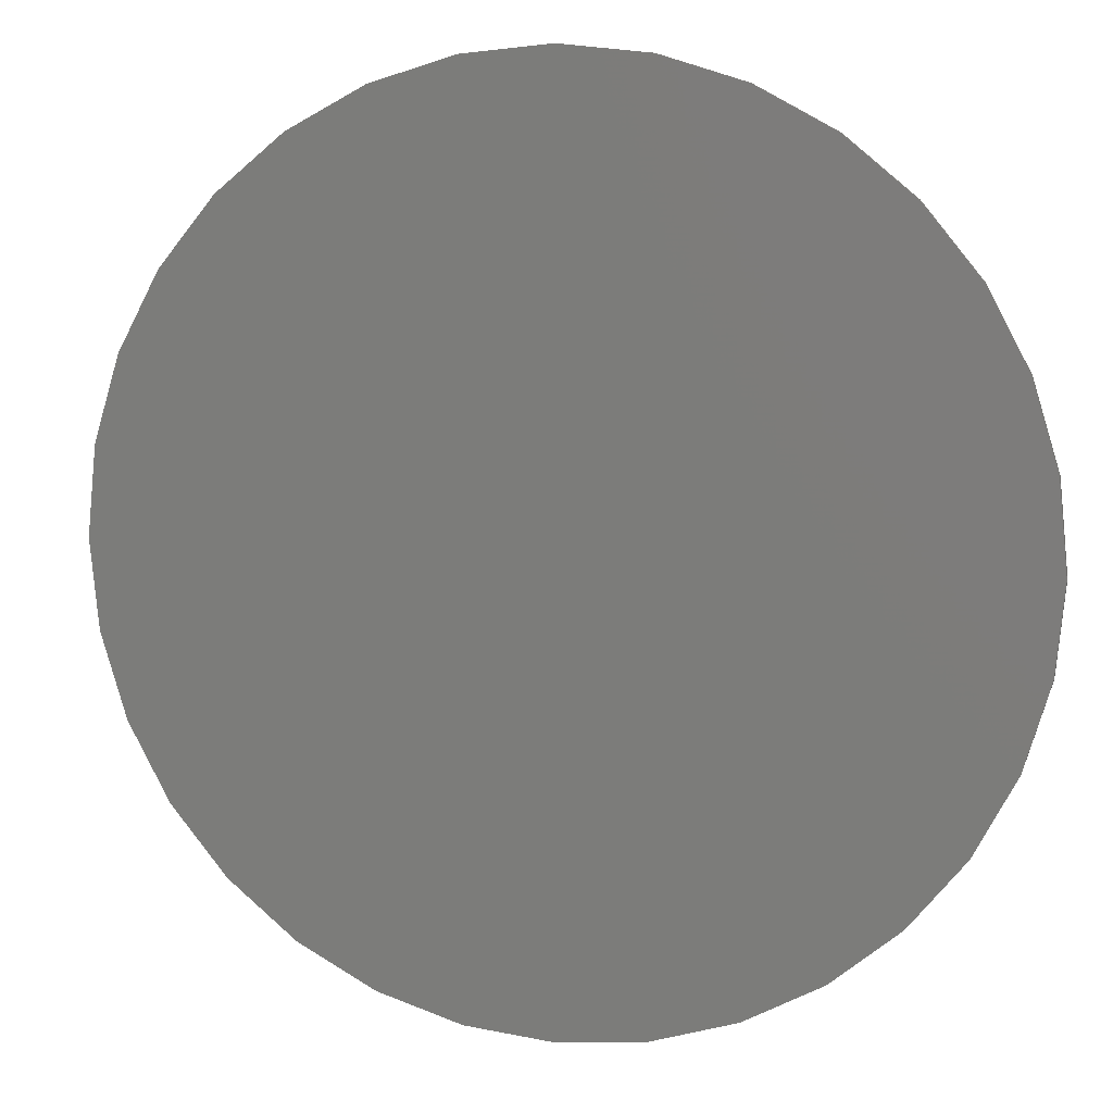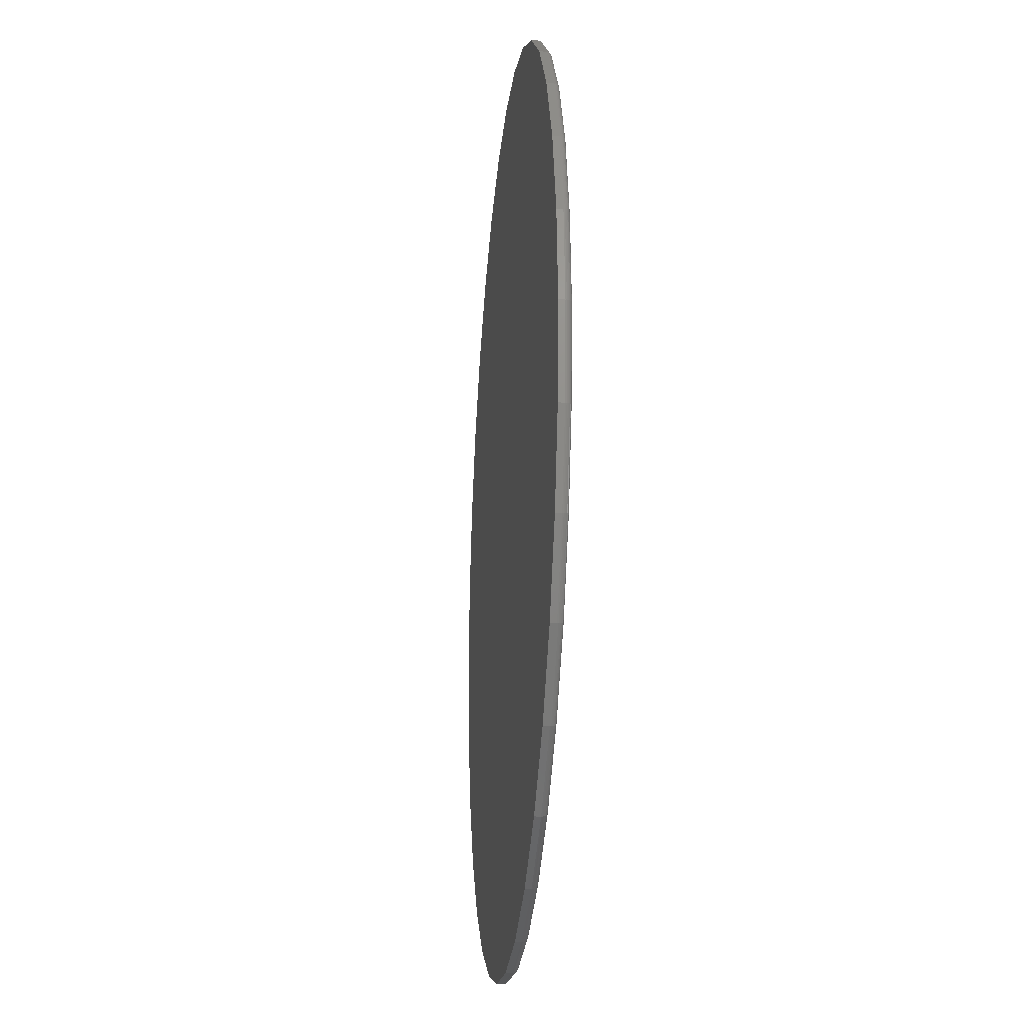
<metadata>
{"format":"stl","ext":"stl","renderer":"f3d","projection":"perspective","resolution":1024,"background":"white","views":[{"elev":9.2,"azim":-164.8,"up":"+Z"},{"elev":-22.5,"azim":-95.5,"up":"+Z"}]}
</metadata>
<code>
# stl→obj: 320 verts, 636 faces
v -0.1046 -0.01562 0.4129
v 0.1249 -0.01562 0.4129
v 0.01012 -0.01562 0.4242
v 0.2352 -0.01562 0.3794
v -0.215 -0.01562 0.3794
v 0.3369 -0.01562 0.325
v -0.3167 -0.01562 0.325
v 0.4261 -0.01562 0.2519
v -0.4058 -0.01562 0.2519
v 0.4992 -0.01562 0.1627
v -0.479 -0.01562 0.1627
v 0.5536 -0.01562 0.06105
v -0.5333 -0.01562 0.06105
v 0.5871 -0.01562 -0.0493
v -0.5668 -0.01562 -0.0493
v 0.5984 -0.01562 -0.1641
v -0.5781 -0.01562 -0.1641
v 0.5871 -0.01562 -0.2788
v -0.5668 -0.01562 -0.2788
v 0.5536 -0.01562 -0.3892
v -0.5333 -0.01562 -0.3892
v 0.4992 -0.01562 -0.4909
v -0.479 -0.01562 -0.4909
v 0.4261 -0.01562 -0.58
v -0.4058 -0.01562 -0.58
v 0.3369 -0.01562 -0.6532
v -0.3167 -0.01562 -0.6532
v 0.2352 -0.01562 -0.7075
v -0.215 -0.01562 -0.7075
v 0.1249 -0.01562 -0.741
v -0.1046 -0.01562 -0.741
v 0.01012 -0.01562 -0.7523
v 0.6062 1.321e-16 -0.1641
v 0.6062 -0.007812 -0.1641
v 0.5947 1.244e-16 -0.2803
v 0.5947 -0.007812 -0.2803
v 0.5608 1.144e-16 -0.3922
v 0.5608 -0.007812 -0.3922
v 0.5057 1.026e-16 -0.4952
v 0.5057 -0.007812 -0.4952
v 0.4316 8.932e-17 -0.5855
v 0.4316 -0.007812 -0.5855
v 0.3413 7.517e-17 -0.6597
v 0.3413 -0.007812 -0.6597
v 0.2382 6.067e-17 -0.7147
v 0.2382 -0.007812 -0.7147
v 0.1264 4.638e-17 -0.7487
v 0.1264 -0.007812 -0.7487
v 0.01012 3.283e-17 -0.7601
v 0.01012 -0.007812 -0.7601
v -0.1062 2.056e-17 -0.7487
v -0.1062 -0.007812 -0.7487
v -0.218 1.003e-17 -0.7147
v -0.218 -0.007812 -0.7147
v -0.321 1.643e-18 -0.6597
v -0.321 -0.007812 -0.6597
v -0.4114 -4.27e-18 -0.5855
v -0.4114 -0.007812 -0.5855
v -0.4855 -7.486e-18 -0.4952
v -0.4855 -0.007812 -0.4952
v -0.5406 -7.88e-18 -0.3922
v -0.5406 -0.007812 -0.3922
v -0.5745 -5.439e-18 -0.2803
v -0.5745 -0.007812 -0.2803
v -0.5859 -2.556e-19 -0.1641
v -0.5859 -0.007812 -0.1641
v -0.5745 7.471e-18 -0.04778
v -0.5745 -0.007812 -0.04778
v -0.5406 1.744e-17 0.06404
v -0.5406 -0.007812 0.06404
v -0.4855 2.928e-17 0.1671
v -0.4855 -0.007812 0.1671
v -0.4114 4.252e-17 0.2574
v -0.4114 -0.007812 0.2574
v -0.321 5.667e-17 0.3315
v -0.321 -0.007812 0.3315
v -0.218 7.116e-17 0.3866
v -0.218 -0.007812 0.3866
v -0.1062 8.546e-17 0.4205
v -0.1062 -0.007812 0.4205
v 0.01012 9.901e-17 0.432
v 0.01012 -0.007812 0.432
v 0.1264 1.113e-16 0.4205
v 0.1264 -0.007812 0.4205
v 0.2382 1.218e-16 0.3866
v 0.2382 -0.007812 0.3866
v 0.3413 1.302e-16 0.3315
v 0.3413 -0.007812 0.3315
v 0.4316 1.361e-16 0.2574
v 0.4316 -0.007812 0.2574
v 0.5057 1.393e-16 0.1671
v 0.5057 -0.007812 0.1671
v 0.5608 1.397e-16 0.06404
v 0.5608 -0.007812 0.06404
v 0.5947 1.373e-16 -0.04778
v 0.5947 -0.007812 -0.04778
v 0.5999 -0.01547 -0.1641
v 0.5885 -0.01547 -0.2791
v 0.6013 -0.01503 -0.1641
v 0.59 -0.01503 -0.2794
v 0.6027 -0.01431 -0.1641
v 0.5913 -0.01431 -0.2797
v 0.6039 -0.01334 -0.1641
v 0.5925 -0.01334 -0.2799
v 0.6049 -0.01215 -0.1641
v 0.5934 -0.01215 -0.2801
v 0.6056 -0.0108 -0.1641
v 0.5941 -0.0108 -0.2802
v 0.606 -0.009337 -0.1641
v 0.5946 -0.009337 -0.2803
v -0.5683 -0.01547 -0.2791
v -0.5796 -0.01547 -0.1641
v -0.5698 -0.01503 -0.2794
v -0.5811 -0.01503 -0.1641
v -0.5711 -0.01431 -0.2797
v -0.5825 -0.01431 -0.1641
v -0.5722 -0.01334 -0.2799
v -0.5836 -0.01334 -0.1641
v -0.5732 -0.01215 -0.2801
v -0.5846 -0.01215 -0.1641
v -0.5739 -0.0108 -0.2802
v -0.5853 -0.0108 -0.1641
v -0.5743 -0.009337 -0.2803
v -0.5858 -0.009337 -0.1641
v -0.5348 -0.01547 -0.3898
v -0.5361 -0.01503 -0.3903
v -0.5374 -0.01431 -0.3908
v -0.5385 -0.01334 -0.3913
v -0.5393 -0.01215 -0.3917
v -0.54 -0.0108 -0.3919
v -0.5404 -0.009337 -0.3921
v -0.4803 -0.01547 -0.4917
v -0.4815 -0.01503 -0.4925
v -0.4826 -0.01431 -0.4933
v -0.4836 -0.01334 -0.4939
v -0.4844 -0.01215 -0.4945
v -0.485 -0.0108 -0.4949
v -0.4854 -0.009337 -0.4951
v -0.4069 -0.01547 -0.5811
v -0.4079 -0.01503 -0.5821
v -0.4089 -0.01431 -0.5831
v -0.4097 -0.01334 -0.5839
v -0.4104 -0.01215 -0.5846
v -0.4109 -0.0108 -0.5851
v -0.4113 -0.009337 -0.5854
v -0.3175 -0.01547 -0.6544
v -0.3184 -0.01503 -0.6557
v -0.3191 -0.01431 -0.6568
v -0.3198 -0.01334 -0.6578
v -0.3203 -0.01215 -0.6586
v -0.3207 -0.0108 -0.6592
v -0.321 -0.009337 -0.6595
v -0.2156 -0.01547 -0.7089
v -0.2161 -0.01503 -0.7103
v -0.2167 -0.01431 -0.7115
v -0.2171 -0.01334 -0.7126
v -0.2175 -0.01215 -0.7135
v -0.2178 -0.0108 -0.7142
v -0.2179 -0.009337 -0.7146
v -0.1049 -0.01547 -0.7425
v -0.1052 -0.01503 -0.7439
v -0.1055 -0.01431 -0.7453
v -0.1057 -0.01334 -0.7464
v -0.1059 -0.01215 -0.7474
v -0.1061 -0.0108 -0.7481
v -0.1061 -0.009337 -0.7485
v 0.01012 -0.01547 -0.7538
v 0.01012 -0.01503 -0.7553
v 0.01012 -0.01431 -0.7566
v 0.01012 -0.01334 -0.7578
v 0.01012 -0.01215 -0.7588
v 0.01012 -0.0108 -0.7595
v 0.01012 -0.009337 -0.76
v 0.1252 -0.01547 -0.7425
v 0.1255 -0.01503 -0.7439
v 0.1257 -0.01431 -0.7453
v 0.126 -0.01334 -0.7464
v 0.1261 -0.01215 -0.7474
v 0.1263 -0.0108 -0.7481
v 0.1264 -0.009337 -0.7485
v 0.2358 -0.01547 -0.7089
v 0.2364 -0.01503 -0.7103
v 0.2369 -0.01431 -0.7115
v 0.2373 -0.01334 -0.7126
v 0.2377 -0.01215 -0.7135
v 0.238 -0.0108 -0.7142
v 0.2382 -0.009337 -0.7146
v 0.3378 -0.01547 -0.6544
v 0.3386 -0.01503 -0.6557
v 0.3393 -0.01431 -0.6568
v 0.34 -0.01334 -0.6578
v 0.3405 -0.01215 -0.6586
v 0.3409 -0.0108 -0.6592
v 0.3412 -0.009337 -0.6595
v 0.4271 -0.01547 -0.5811
v 0.4282 -0.01503 -0.5821
v 0.4291 -0.01431 -0.5831
v 0.43 -0.01334 -0.5839
v 0.4307 -0.01215 -0.5846
v 0.4312 -0.0108 -0.5851
v 0.4315 -0.009337 -0.5854
v 0.5005 -0.01547 -0.4917
v 0.5017 -0.01503 -0.4925
v 0.5028 -0.01431 -0.4933
v 0.5038 -0.01334 -0.4939
v 0.5046 -0.01215 -0.4945
v 0.5052 -0.0108 -0.4949
v 0.5056 -0.009337 -0.4951
v 0.555 -0.01547 -0.3898
v 0.5563 -0.01503 -0.3903
v 0.5576 -0.01431 -0.3908
v 0.5587 -0.01334 -0.3913
v 0.5596 -0.01215 -0.3917
v 0.5602 -0.0108 -0.3919
v 0.5607 -0.009337 -0.3921
v -0.5683 -0.01547 -0.04901
v -0.5698 -0.01503 -0.04872
v -0.5711 -0.01431 -0.04846
v -0.5722 -0.01334 -0.04822
v -0.5732 -0.01215 -0.04804
v -0.5739 -0.0108 -0.04789
v -0.5743 -0.009337 -0.04781
v 0.5885 -0.01547 -0.04901
v 0.59 -0.01503 -0.04872
v 0.5913 -0.01431 -0.04846
v 0.5925 -0.01334 -0.04822
v 0.5934 -0.01215 -0.04804
v 0.5941 -0.0108 -0.04789
v 0.5946 -0.009337 -0.04781
v 0.555 -0.01547 0.06163
v 0.5563 -0.01503 0.06219
v 0.5576 -0.01431 0.06271
v 0.5587 -0.01334 0.06316
v 0.5596 -0.01215 0.06353
v 0.5602 -0.0108 0.06381
v 0.5607 -0.009337 0.06398
v 0.5005 -0.01547 0.1636
v 0.5017 -0.01503 0.1644
v 0.5028 -0.01431 0.1652
v 0.5038 -0.01334 0.1658
v 0.5046 -0.01215 0.1664
v 0.5052 -0.0108 0.1668
v 0.5056 -0.009337 0.167
v 0.4271 -0.01547 0.253
v 0.4282 -0.01503 0.254
v 0.4291 -0.01431 0.255
v 0.43 -0.01334 0.2558
v 0.4307 -0.01215 0.2565
v 0.4312 -0.0108 0.257
v 0.4315 -0.009337 0.2573
v 0.3378 -0.01547 0.3263
v 0.3386 -0.01503 0.3275
v 0.3393 -0.01431 0.3287
v 0.34 -0.01334 0.3296
v 0.3405 -0.01215 0.3304
v 0.3409 -0.0108 0.331
v 0.3412 -0.009337 0.3314
v 0.2358 -0.01547 0.3808
v 0.2364 -0.01503 0.3822
v 0.2369 -0.01431 0.3834
v 0.2373 -0.01334 0.3845
v 0.2377 -0.01215 0.3854
v 0.238 -0.0108 0.3861
v 0.2382 -0.009337 0.3865
v 0.1252 -0.01547 0.4144
v 0.1255 -0.01503 0.4158
v 0.1257 -0.01431 0.4171
v 0.126 -0.01334 0.4183
v 0.1261 -0.01215 0.4192
v 0.1263 -0.0108 0.42
v 0.1264 -0.009337 0.4204
v 0.01012 -0.01547 0.4257
v 0.01012 -0.01503 0.4272
v 0.01012 -0.01431 0.4285
v 0.01012 -0.01334 0.4297
v 0.01012 -0.01215 0.4307
v 0.01012 -0.0108 0.4314
v 0.01012 -0.009337 0.4318
v -0.1049 -0.01547 0.4144
v -0.1052 -0.01503 0.4158
v -0.1055 -0.01431 0.4171
v -0.1057 -0.01334 0.4183
v -0.1059 -0.01215 0.4192
v -0.1061 -0.0108 0.42
v -0.1061 -0.009337 0.4204
v -0.2156 -0.01547 0.3808
v -0.2161 -0.01503 0.3822
v -0.2167 -0.01431 0.3834
v -0.2171 -0.01334 0.3845
v -0.2175 -0.01215 0.3854
v -0.2178 -0.0108 0.3861
v -0.2179 -0.009337 0.3865
v -0.3175 -0.01547 0.3263
v -0.3184 -0.01503 0.3275
v -0.3191 -0.01431 0.3287
v -0.3198 -0.01334 0.3296
v -0.3203 -0.01215 0.3304
v -0.3207 -0.0108 0.331
v -0.321 -0.009337 0.3314
v -0.4069 -0.01547 0.253
v -0.4079 -0.01503 0.254
v -0.4089 -0.01431 0.255
v -0.4097 -0.01334 0.2558
v -0.4104 -0.01215 0.2565
v -0.4109 -0.0108 0.257
v -0.4113 -0.009337 0.2573
v -0.4803 -0.01547 0.1636
v -0.4815 -0.01503 0.1644
v -0.4826 -0.01431 0.1652
v -0.4836 -0.01334 0.1658
v -0.4844 -0.01215 0.1664
v -0.485 -0.0108 0.1668
v -0.4854 -0.009337 0.167
v -0.5348 -0.01547 0.06163
v -0.5361 -0.01503 0.06219
v -0.5374 -0.01431 0.06271
v -0.5385 -0.01334 0.06316
v -0.5393 -0.01215 0.06353
v -0.54 -0.0108 0.06381
v -0.5404 -0.009337 0.06398
f 1 2 3
f 2 1 4
f 4 1 5
f 4 5 6
f 6 5 7
f 6 7 8
f 8 7 9
f 8 9 10
f 10 9 11
f 10 11 12
f 12 11 13
f 12 13 14
f 14 13 15
f 14 15 16
f 16 15 17
f 16 17 18
f 18 17 19
f 18 19 20
f 20 19 21
f 20 21 22
f 22 21 23
f 22 23 24
f 24 23 25
f 24 25 26
f 26 25 27
f 26 27 28
f 28 27 29
f 28 29 30
f 30 29 31
f 30 31 32
f 33 34 35
f 35 34 36
f 35 36 37
f 37 36 38
f 37 38 39
f 39 38 40
f 39 40 41
f 41 40 42
f 41 42 43
f 43 42 44
f 43 44 45
f 45 44 46
f 45 46 47
f 47 46 48
f 47 48 49
f 49 48 50
f 49 50 51
f 51 50 52
f 51 52 53
f 53 52 54
f 53 54 55
f 55 54 56
f 55 56 57
f 57 56 58
f 57 58 59
f 59 58 60
f 59 60 61
f 61 60 62
f 61 62 63
f 63 62 64
f 63 64 65
f 65 64 66
f 65 66 67
f 67 66 68
f 67 68 69
f 69 68 70
f 69 70 71
f 71 70 72
f 71 72 73
f 73 72 74
f 73 74 75
f 75 74 76
f 75 76 77
f 77 76 78
f 77 78 79
f 79 78 80
f 79 80 81
f 81 80 82
f 81 82 83
f 83 82 84
f 83 84 85
f 85 84 86
f 85 86 87
f 87 86 88
f 87 88 89
f 89 88 90
f 89 90 91
f 91 90 92
f 91 92 93
f 93 92 94
f 93 94 95
f 95 94 96
f 95 96 33
f 33 96 34
f 16 18 97
f 97 18 98
f 97 98 99
f 99 98 100
f 99 100 101
f 101 100 102
f 101 102 103
f 103 102 104
f 103 104 105
f 105 104 106
f 105 106 107
f 107 106 108
f 107 108 109
f 109 108 110
f 109 110 34
f 34 110 36
f 19 17 111
f 111 17 112
f 111 112 113
f 113 112 114
f 113 114 115
f 115 114 116
f 115 116 117
f 117 116 118
f 117 118 119
f 119 118 120
f 119 120 121
f 121 120 122
f 121 122 123
f 123 122 124
f 123 124 64
f 64 124 66
f 21 19 125
f 125 19 111
f 125 111 126
f 126 111 113
f 126 113 127
f 127 113 115
f 127 115 128
f 128 115 117
f 128 117 129
f 129 117 119
f 129 119 130
f 130 119 121
f 130 121 131
f 131 121 123
f 131 123 62
f 62 123 64
f 23 21 132
f 132 21 125
f 132 125 133
f 133 125 126
f 133 126 134
f 134 126 127
f 134 127 135
f 135 127 128
f 135 128 136
f 136 128 129
f 136 129 137
f 137 129 130
f 137 130 138
f 138 130 131
f 138 131 60
f 60 131 62
f 25 23 139
f 139 23 132
f 139 132 140
f 140 132 133
f 140 133 141
f 141 133 134
f 141 134 142
f 142 134 135
f 142 135 143
f 143 135 136
f 143 136 144
f 144 136 137
f 144 137 145
f 145 137 138
f 145 138 58
f 58 138 60
f 27 25 146
f 146 25 139
f 146 139 147
f 147 139 140
f 147 140 148
f 148 140 141
f 148 141 149
f 149 141 142
f 149 142 150
f 150 142 143
f 150 143 151
f 151 143 144
f 151 144 152
f 152 144 145
f 152 145 56
f 56 145 58
f 29 27 153
f 153 27 146
f 153 146 154
f 154 146 147
f 154 147 155
f 155 147 148
f 155 148 156
f 156 148 149
f 156 149 157
f 157 149 150
f 157 150 158
f 158 150 151
f 158 151 159
f 159 151 152
f 159 152 54
f 54 152 56
f 31 29 160
f 160 29 153
f 160 153 161
f 161 153 154
f 161 154 162
f 162 154 155
f 162 155 163
f 163 155 156
f 163 156 164
f 164 156 157
f 164 157 165
f 165 157 158
f 165 158 166
f 166 158 159
f 166 159 52
f 52 159 54
f 32 31 167
f 167 31 160
f 167 160 168
f 168 160 161
f 168 161 169
f 169 161 162
f 169 162 170
f 170 162 163
f 170 163 171
f 171 163 164
f 171 164 172
f 172 164 165
f 172 165 173
f 173 165 166
f 173 166 50
f 50 166 52
f 30 32 174
f 174 32 167
f 174 167 175
f 175 167 168
f 175 168 176
f 176 168 169
f 176 169 177
f 177 169 170
f 177 170 178
f 178 170 171
f 178 171 179
f 179 171 172
f 179 172 180
f 180 172 173
f 180 173 48
f 48 173 50
f 28 30 181
f 181 30 174
f 181 174 182
f 182 174 175
f 182 175 183
f 183 175 176
f 183 176 184
f 184 176 177
f 184 177 185
f 185 177 178
f 185 178 186
f 186 178 179
f 186 179 187
f 187 179 180
f 187 180 46
f 46 180 48
f 26 28 188
f 188 28 181
f 188 181 189
f 189 181 182
f 189 182 190
f 190 182 183
f 190 183 191
f 191 183 184
f 191 184 192
f 192 184 185
f 192 185 193
f 193 185 186
f 193 186 194
f 194 186 187
f 194 187 44
f 44 187 46
f 24 26 195
f 195 26 188
f 195 188 196
f 196 188 189
f 196 189 197
f 197 189 190
f 197 190 198
f 198 190 191
f 198 191 199
f 199 191 192
f 199 192 200
f 200 192 193
f 200 193 201
f 201 193 194
f 201 194 42
f 42 194 44
f 22 24 202
f 202 24 195
f 202 195 203
f 203 195 196
f 203 196 204
f 204 196 197
f 204 197 205
f 205 197 198
f 205 198 206
f 206 198 199
f 206 199 207
f 207 199 200
f 207 200 208
f 208 200 201
f 208 201 40
f 40 201 42
f 20 22 209
f 209 22 202
f 209 202 210
f 210 202 203
f 210 203 211
f 211 203 204
f 211 204 212
f 212 204 205
f 212 205 213
f 213 205 206
f 213 206 214
f 214 206 207
f 214 207 215
f 215 207 208
f 215 208 38
f 38 208 40
f 18 20 98
f 98 20 209
f 98 209 100
f 100 209 210
f 100 210 102
f 102 210 211
f 102 211 104
f 104 211 212
f 104 212 106
f 106 212 213
f 106 213 108
f 108 213 214
f 108 214 110
f 110 214 215
f 110 215 36
f 36 215 38
f 17 15 112
f 112 15 216
f 112 216 114
f 114 216 217
f 114 217 116
f 116 217 218
f 116 218 118
f 118 218 219
f 118 219 120
f 120 219 220
f 120 220 122
f 122 220 221
f 122 221 124
f 124 221 222
f 124 222 66
f 66 222 68
f 14 16 223
f 223 16 97
f 223 97 224
f 224 97 99
f 224 99 225
f 225 99 101
f 225 101 226
f 226 101 103
f 226 103 227
f 227 103 105
f 227 105 228
f 228 105 107
f 228 107 229
f 229 107 109
f 229 109 96
f 96 109 34
f 12 14 230
f 230 14 223
f 230 223 231
f 231 223 224
f 231 224 232
f 232 224 225
f 232 225 233
f 233 225 226
f 233 226 234
f 234 226 227
f 234 227 235
f 235 227 228
f 235 228 236
f 236 228 229
f 236 229 94
f 94 229 96
f 10 12 237
f 237 12 230
f 237 230 238
f 238 230 231
f 238 231 239
f 239 231 232
f 239 232 240
f 240 232 233
f 240 233 241
f 241 233 234
f 241 234 242
f 242 234 235
f 242 235 243
f 243 235 236
f 243 236 92
f 92 236 94
f 8 10 244
f 244 10 237
f 244 237 245
f 245 237 238
f 245 238 246
f 246 238 239
f 246 239 247
f 247 239 240
f 247 240 248
f 248 240 241
f 248 241 249
f 249 241 242
f 249 242 250
f 250 242 243
f 250 243 90
f 90 243 92
f 6 8 251
f 251 8 244
f 251 244 252
f 252 244 245
f 252 245 253
f 253 245 246
f 253 246 254
f 254 246 247
f 254 247 255
f 255 247 248
f 255 248 256
f 256 248 249
f 256 249 257
f 257 249 250
f 257 250 88
f 88 250 90
f 4 6 258
f 258 6 251
f 258 251 259
f 259 251 252
f 259 252 260
f 260 252 253
f 260 253 261
f 261 253 254
f 261 254 262
f 262 254 255
f 262 255 263
f 263 255 256
f 263 256 264
f 264 256 257
f 264 257 86
f 86 257 88
f 2 4 265
f 265 4 258
f 265 258 266
f 266 258 259
f 266 259 267
f 267 259 260
f 267 260 268
f 268 260 261
f 268 261 269
f 269 261 262
f 269 262 270
f 270 262 263
f 270 263 271
f 271 263 264
f 271 264 84
f 84 264 86
f 3 2 272
f 272 2 265
f 272 265 273
f 273 265 266
f 273 266 274
f 274 266 267
f 274 267 275
f 275 267 268
f 275 268 276
f 276 268 269
f 276 269 277
f 277 269 270
f 277 270 278
f 278 270 271
f 278 271 82
f 82 271 84
f 1 3 279
f 279 3 272
f 279 272 280
f 280 272 273
f 280 273 281
f 281 273 274
f 281 274 282
f 282 274 275
f 282 275 283
f 283 275 276
f 283 276 284
f 284 276 277
f 284 277 285
f 285 277 278
f 285 278 80
f 80 278 82
f 5 1 286
f 286 1 279
f 286 279 287
f 287 279 280
f 287 280 288
f 288 280 281
f 288 281 289
f 289 281 282
f 289 282 290
f 290 282 283
f 290 283 291
f 291 283 284
f 291 284 292
f 292 284 285
f 292 285 78
f 78 285 80
f 7 5 293
f 293 5 286
f 293 286 294
f 294 286 287
f 294 287 295
f 295 287 288
f 295 288 296
f 296 288 289
f 296 289 297
f 297 289 290
f 297 290 298
f 298 290 291
f 298 291 299
f 299 291 292
f 299 292 76
f 76 292 78
f 9 7 300
f 300 7 293
f 300 293 301
f 301 293 294
f 301 294 302
f 302 294 295
f 302 295 303
f 303 295 296
f 303 296 304
f 304 296 297
f 304 297 305
f 305 297 298
f 305 298 306
f 306 298 299
f 306 299 74
f 74 299 76
f 11 9 307
f 307 9 300
f 307 300 308
f 308 300 301
f 308 301 309
f 309 301 302
f 309 302 310
f 310 302 303
f 310 303 311
f 311 303 304
f 311 304 312
f 312 304 305
f 312 305 313
f 313 305 306
f 313 306 72
f 72 306 74
f 13 11 314
f 314 11 307
f 314 307 315
f 315 307 308
f 315 308 316
f 316 308 309
f 316 309 317
f 317 309 310
f 317 310 318
f 318 310 311
f 318 311 319
f 319 311 312
f 319 312 320
f 320 312 313
f 320 313 70
f 70 313 72
f 15 13 216
f 216 13 314
f 216 314 217
f 217 314 315
f 217 315 218
f 218 315 316
f 218 316 219
f 219 316 317
f 219 317 220
f 220 317 318
f 220 318 221
f 221 318 319
f 221 319 222
f 222 319 320
f 222 320 68
f 68 320 70
f 81 83 79
f 49 51 47
f 47 51 53
f 47 53 45
f 45 53 55
f 45 55 43
f 43 55 57
f 43 57 41
f 41 57 59
f 41 59 39
f 39 59 61
f 39 61 37
f 37 61 63
f 37 63 35
f 35 63 65
f 35 65 33
f 33 65 67
f 33 67 95
f 95 67 69
f 95 69 93
f 93 69 71
f 93 71 91
f 91 71 73
f 91 73 89
f 89 73 75
f 89 75 87
f 87 75 77
f 87 77 85
f 85 77 79
f 85 79 83

</code>
